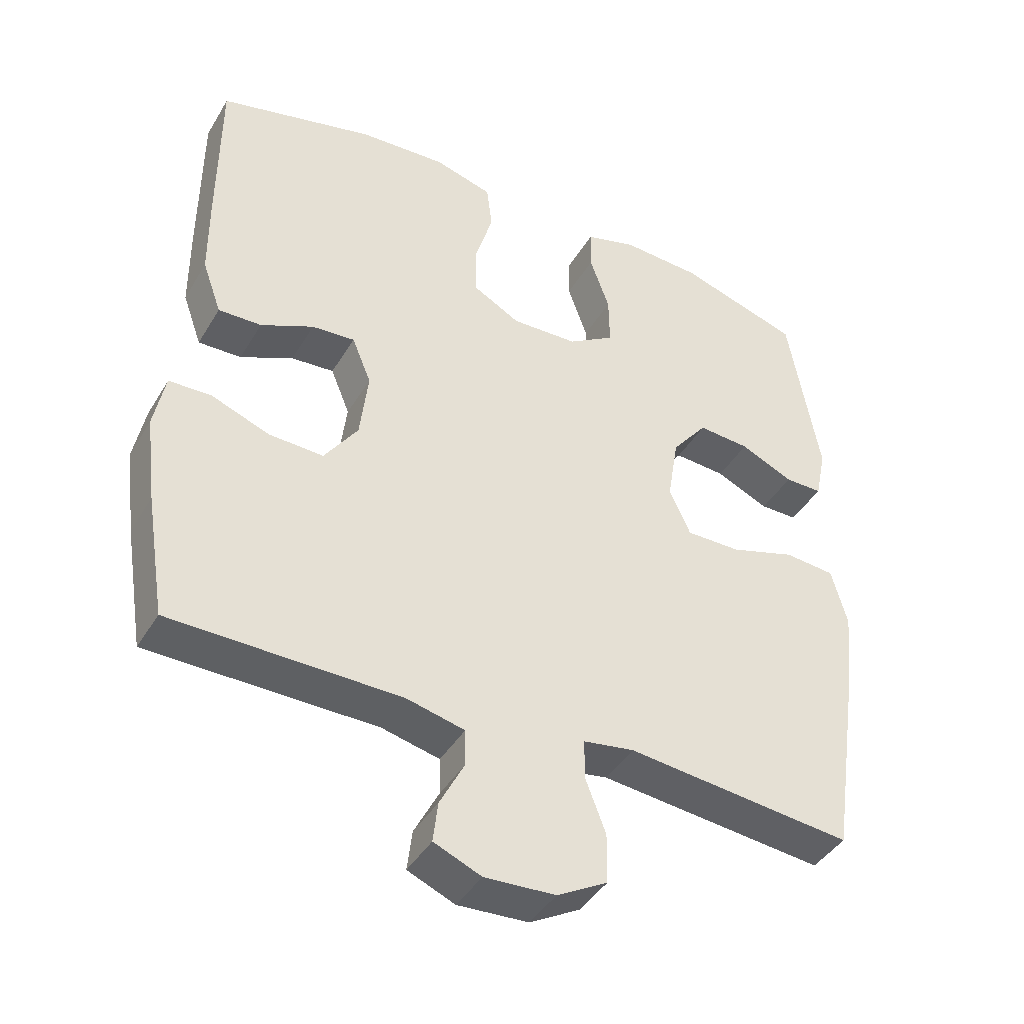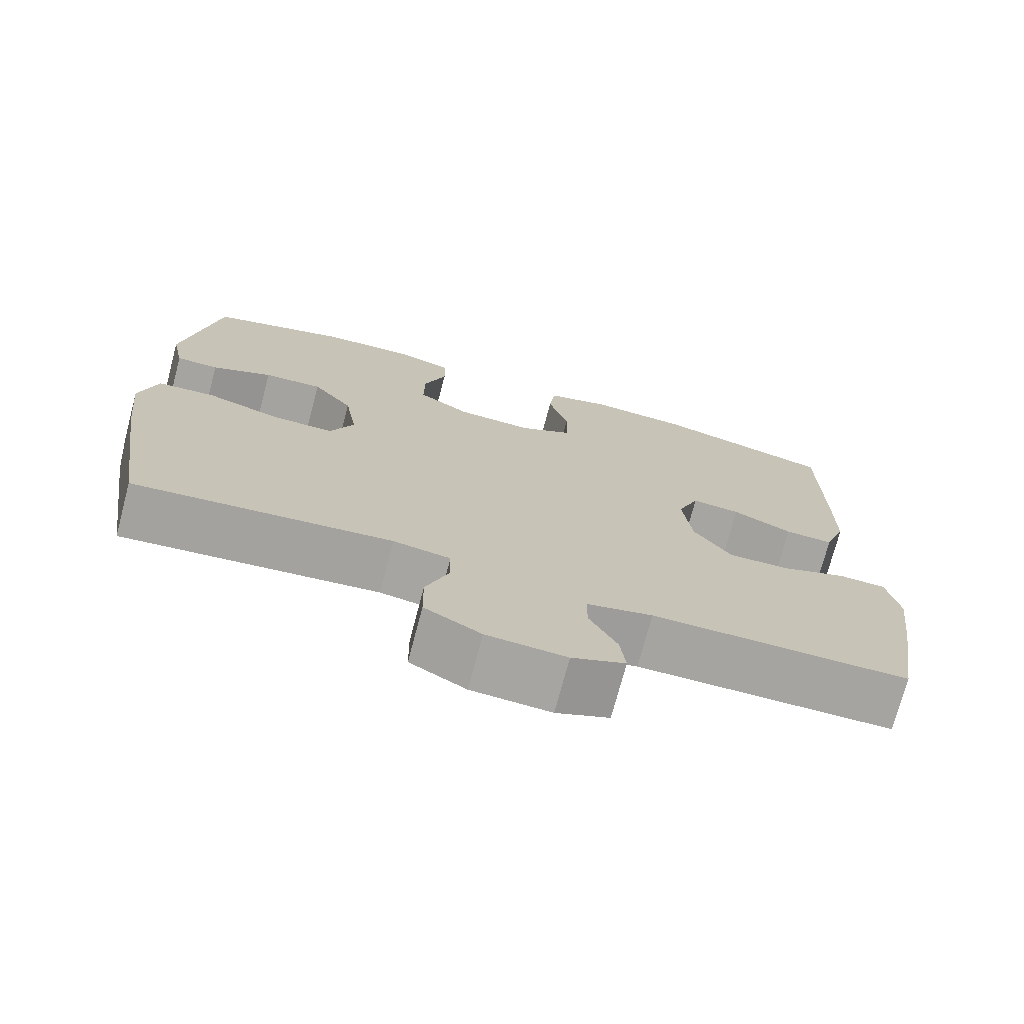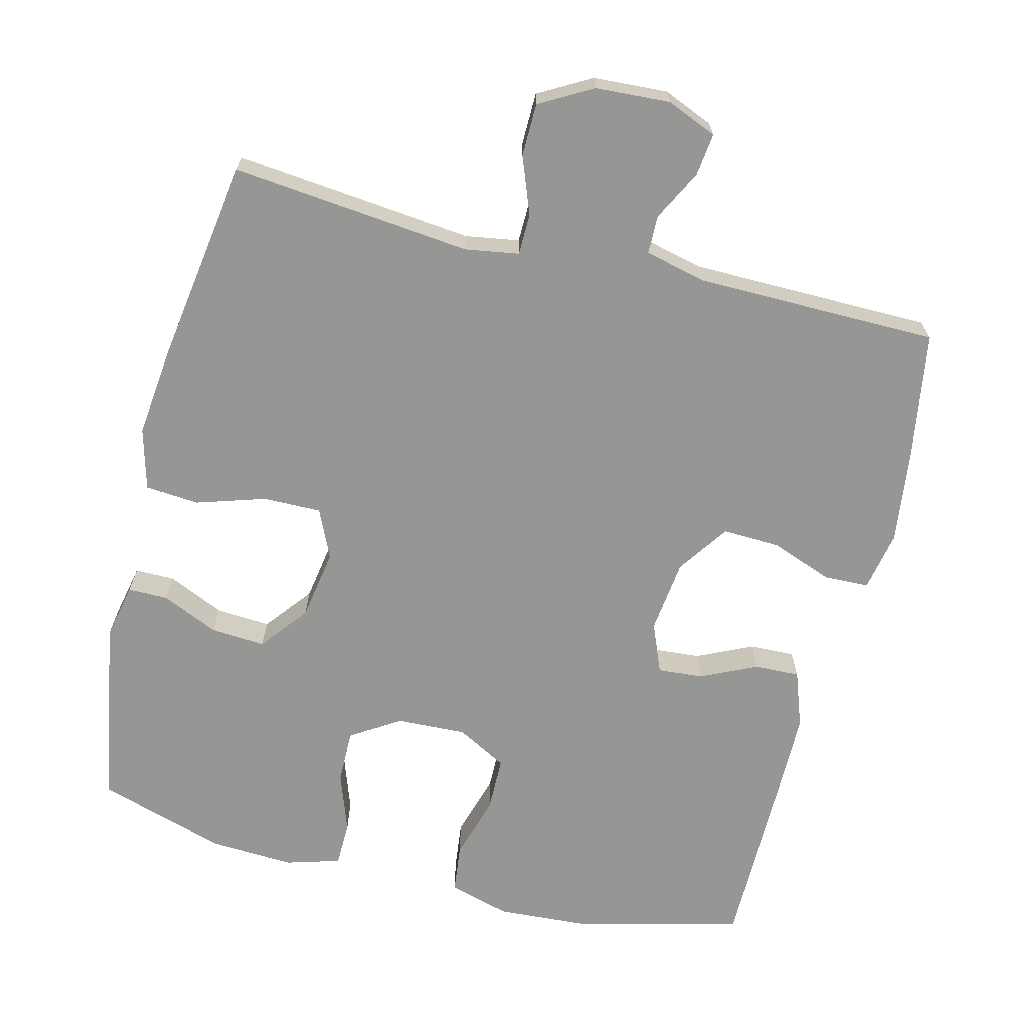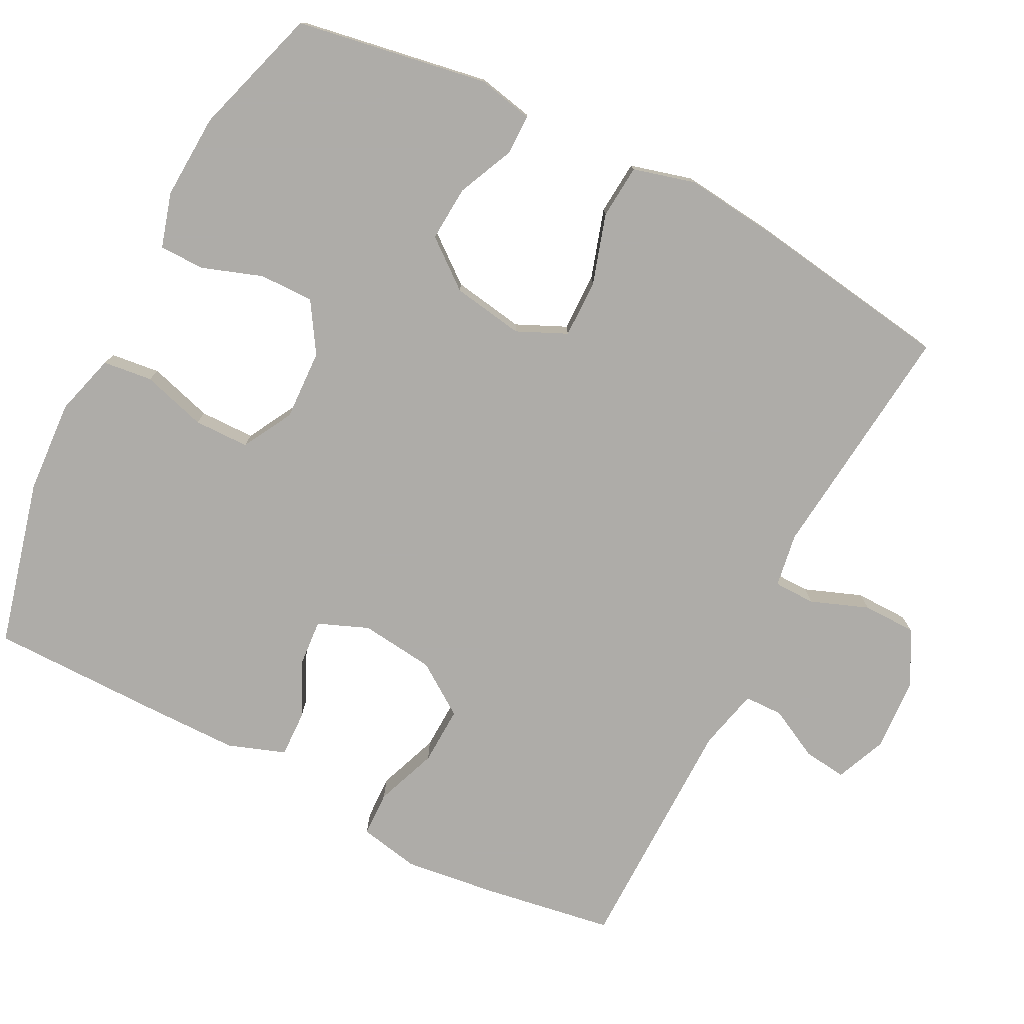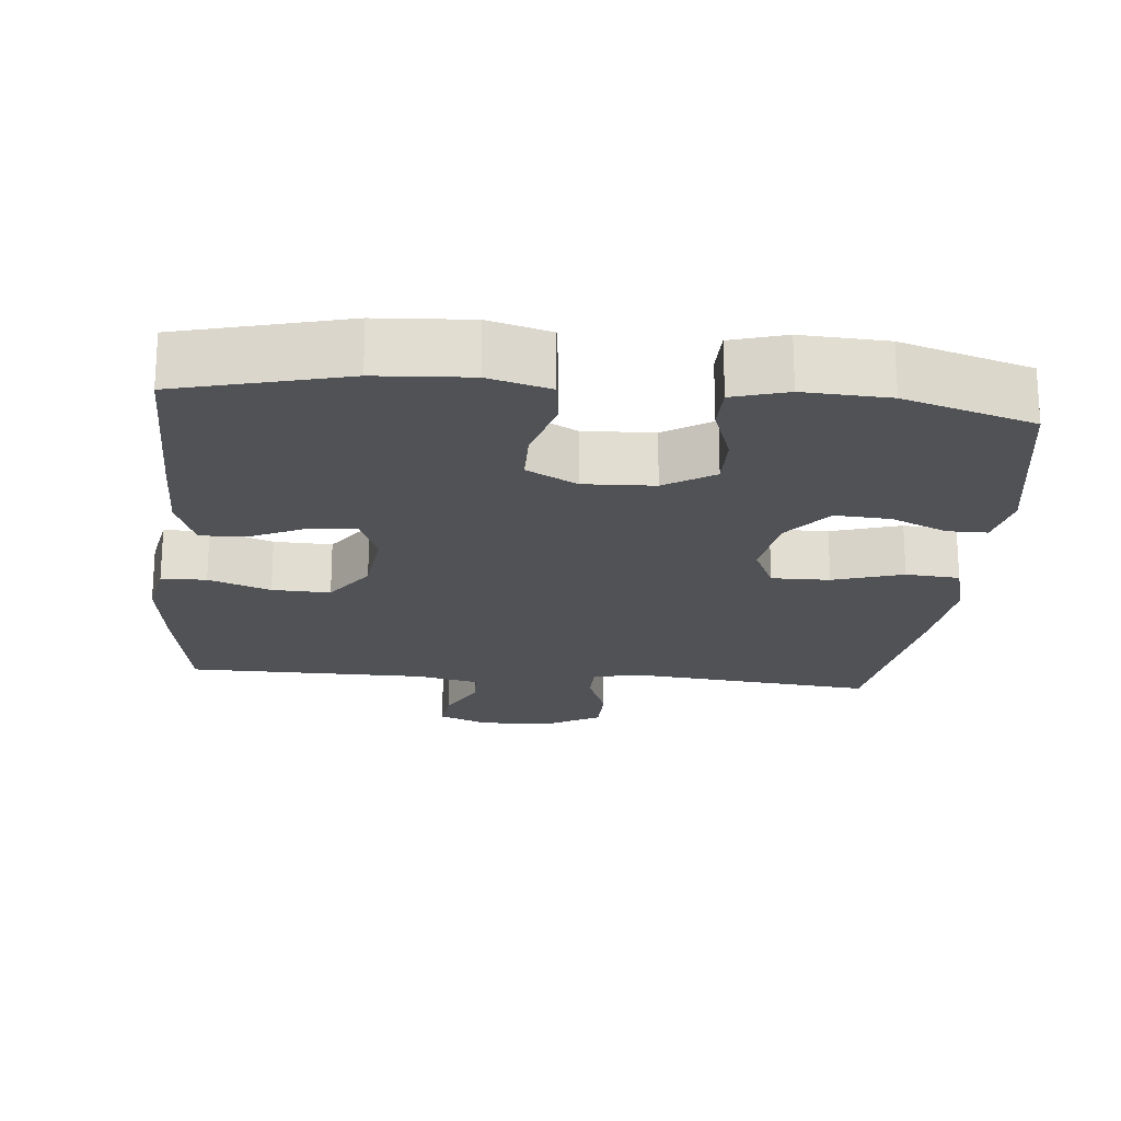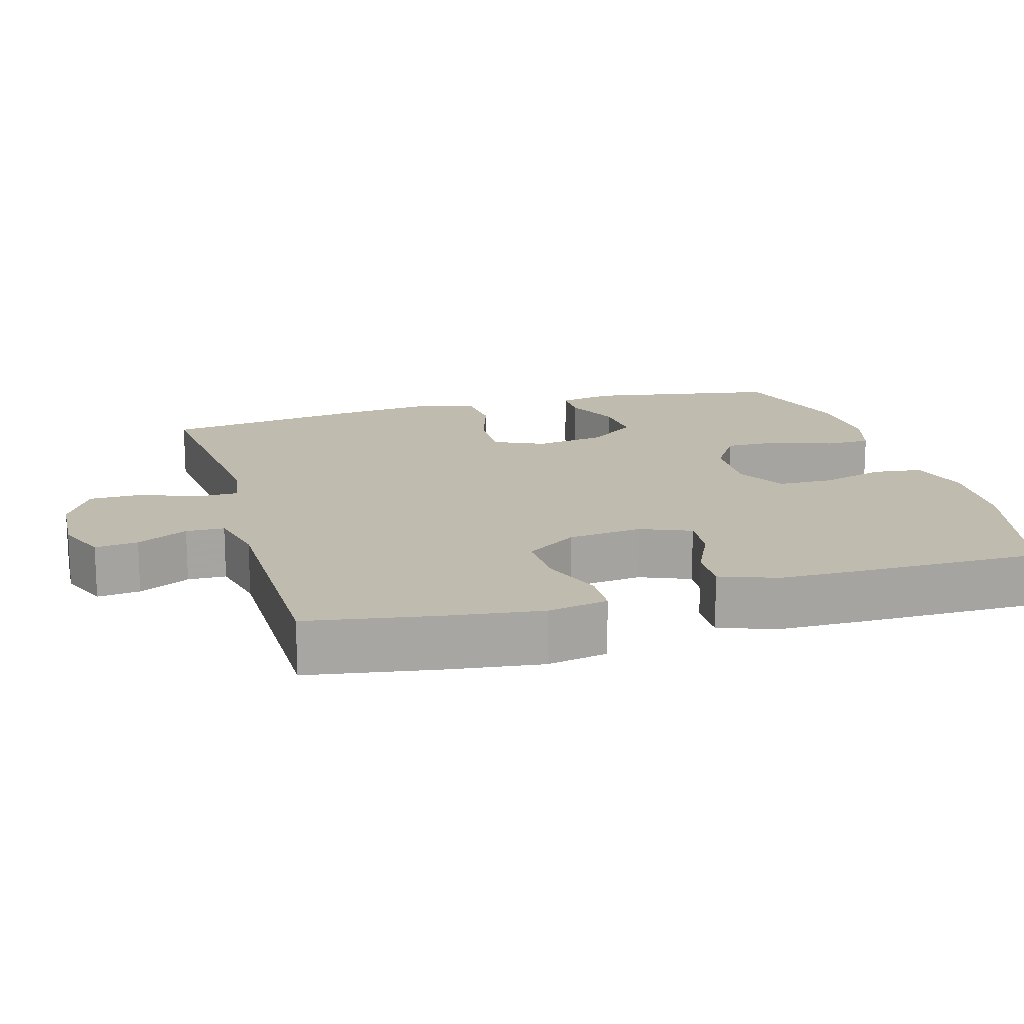
<metadata>
{"format":"obj","ext":"obj","renderer":"f3d","projection":"perspective","resolution":1024,"background":"white","views":[{"elev":-42.3,"azim":-28.6,"up":"+Z"},{"elev":-73.5,"azim":165.2,"up":"+Z"},{"elev":-67.7,"azim":166.0,"up":"+Y"},{"elev":-77.0,"azim":62.9,"up":"+Y"},{"elev":-20.6,"azim":-5.4,"up":"+Y"},{"elev":16.1,"azim":-105.8,"up":"+Y"}]}
</metadata>
<code>
v 0.5 0.07 0.5
v 0.545 0.07 0.237
v 0.529 0.07 0.16
v 0.474 0.07 0.16
v 0.396 0.07 0.195
v 0.32 0.07 0.2
v 0.268 0.07 0.134
v 0.252 0.07 0.036
v 0.283 0.07 -0.032
v 0.363 0.07 -0.031
v 0.459 0.07 -0.001
v 0.533 0.07 -0.007
v 0.556 0.07 -0.092
v 0.542 0.07 -0.22
v 0.5 0.07 -0.5
v 0.168 0.07 -0.466
v 0.094 0.07 -0.478
v 0.093 0.07 -0.535
v 0.123 0.07 -0.614
v 0.122 0.07 -0.687
v 0.049 0.07 -0.728
v -0.054 0.07 -0.734
v -0.123 0.07 -0.705
v -0.116 0.07 -0.646
v -0.08 0.07 -0.576
v -0.081 0.07 -0.523
v -0.166 0.07 -0.503
v -0.5 0.07 -0.5
v -0.529 0.07 -0.321
v -0.545 0.07 -0.194
v -0.529 0.07 -0.111
v -0.467 0.07 -0.109
v -0.382 0.07 -0.141
v -0.302 0.07 -0.144
v -0.253 0.07 -0.073
v -0.241 0.07 0.029
v -0.269 0.07 0.098
v -0.332 0.07 0.093
v -0.409 0.07 0.057
v -0.472 0.07 0.055
v -0.5 0.07 0.133
v -0.501 0.07 0.256
v -0.5 0.07 0.5
v -0.271 0.07 0.558
v -0.143 0.07 0.566
v -0.058 0.07 0.542
v -0.05 0.07 0.474
v -0.076 0.07 0.386
v -0.075 0.07 0.31
v -0.006 0.07 0.272
v 0.091 0.07 0.276
v 0.159 0.07 0.319
v 0.158 0.07 0.394
v 0.129 0.07 0.477
v 0.13 0.07 0.539
v 0.205 0.07 0.561
v 0.322 0.07 0.555
v 0.5 0 0.5
v 0.545 0 0.237
v 0.529 0 0.16
v 0.474 0 0.16
v 0.396 0 0.195
v 0.32 0 0.2
v 0.268 0 0.134
v 0.252 0 0.036
v 0.283 0 -0.032
v 0.363 0 -0.031
v 0.459 0 -0.001
v 0.533 0 -0.007
v 0.556 0 -0.092
v 0.542 0 -0.22
v 0.5 0 -0.5
v 0.168 0 -0.466
v 0.094 0 -0.478
v 0.093 0 -0.535
v 0.123 0 -0.614
v 0.122 0 -0.687
v 0.049 0 -0.728
v -0.054 0 -0.734
v -0.123 0 -0.705
v -0.116 0 -0.646
v -0.08 0 -0.576
v -0.081 0 -0.523
v -0.166 0 -0.503
v -0.5 0 -0.5
v -0.529 0 -0.321
v -0.545 0 -0.194
v -0.529 0 -0.111
v -0.467 0 -0.109
v -0.382 0 -0.141
v -0.302 0 -0.144
v -0.253 0 -0.073
v -0.241 0 0.029
v -0.269 0 0.098
v -0.332 0 0.093
v -0.409 0 0.057
v -0.472 0 0.055
v -0.5 0 0.133
v -0.501 0 0.256
v -0.5 0 0.5
v -0.271 0 0.558
v -0.143 0 0.566
v -0.058 0 0.542
v -0.05 0 0.474
v -0.076 0 0.386
v -0.075 0 0.31
v -0.006 0 0.272
v 0.091 0 0.276
v 0.159 0 0.319
v 0.158 0 0.394
v 0.129 0 0.477
v 0.13 0 0.539
v 0.205 0 0.561
v 0.322 0 0.555
f 3 4 5
f 2 3 5
f 1 2 5
f 57 1 5
f 56 57 5
f 55 56 5
f 54 55 5
f 53 54 5
f 52 53 5 6
f 51 52 6 7
f 50 51 7 8
f 49 50 8 9
f 46 47 48
f 45 46 48
f 44 45 48
f 43 44 48
f 42 43 48
f 41 42 48
f 40 41 48
f 39 40 48
f 38 39 48
f 37 38 48 49
f 36 37 49 9
f 31 32 33
f 30 31 33
f 29 30 33
f 28 29 33
f 27 28 33
f 26 27 33 34
f 23 24 25
f 22 23 25
f 21 22 25
f 20 21 25
f 19 20 25
f 18 19 25
f 17 18 25 26
f 14 15 16
f 13 14 16
f 12 13 16
f 11 12 16
f 10 11 16
f 9 10 16 17
f 9 17 26
f 36 9 26
f 35 36 26
f 26 34 35
f 62 61 60
f 62 60 59
f 62 59 58
f 62 58 114
f 62 114 113
f 62 113 112
f 62 112 111
f 62 111 110
f 63 62 110 109
f 64 63 109 108
f 65 64 108 107
f 66 65 107 106
f 105 104 103
f 105 103 102
f 105 102 101
f 105 101 100
f 105 100 99
f 105 99 98
f 105 98 97
f 105 97 96
f 105 96 95
f 106 105 95 94
f 66 106 94 93
f 90 89 88
f 90 88 87
f 90 87 86
f 90 86 85
f 90 85 84
f 91 90 84 83
f 82 81 80
f 82 80 79
f 82 79 78
f 82 78 77
f 82 77 76
f 82 76 75
f 83 82 75 74
f 73 72 71
f 73 71 70
f 73 70 69
f 73 69 68
f 73 68 67
f 74 73 67 66
f 83 74 66
f 83 66 93
f 83 93 92
f 92 91 83
f 1 58 59 2
f 2 59 60 3
f 3 60 61 4
f 4 61 62 5
f 5 62 63 6
f 6 63 64 7
f 7 64 65 8
f 8 65 66 9
f 9 66 67 10
f 10 67 68 11
f 11 68 69 12
f 12 69 70 13
f 13 70 71 14
f 14 71 72 15
f 15 72 73 16
f 16 73 74 17
f 17 74 75 18
f 18 75 76 19
f 19 76 77 20
f 20 77 78 21
f 21 78 79 22
f 22 79 80 23
f 23 80 81 24
f 24 81 82 25
f 25 82 83 26
f 26 83 84 27
f 27 84 85 28
f 28 85 86 29
f 29 86 87 30
f 30 87 88 31
f 31 88 89 32
f 32 89 90 33
f 33 90 91 34
f 34 91 92 35
f 35 92 93 36
f 36 93 94 37
f 37 94 95 38
f 38 95 96 39
f 39 96 97 40
f 40 97 98 41
f 41 98 99 42
f 42 99 100 43
f 43 100 101 44
f 44 101 102 45
f 45 102 103 46
f 46 103 104 47
f 47 104 105 48
f 48 105 106 49
f 49 106 107 50
f 50 107 108 51
f 51 108 109 52
f 52 109 110 53
f 53 110 111 54
f 54 111 112 55
f 55 112 113 56
f 56 113 114 57
f 57 114 58 1

</code>
